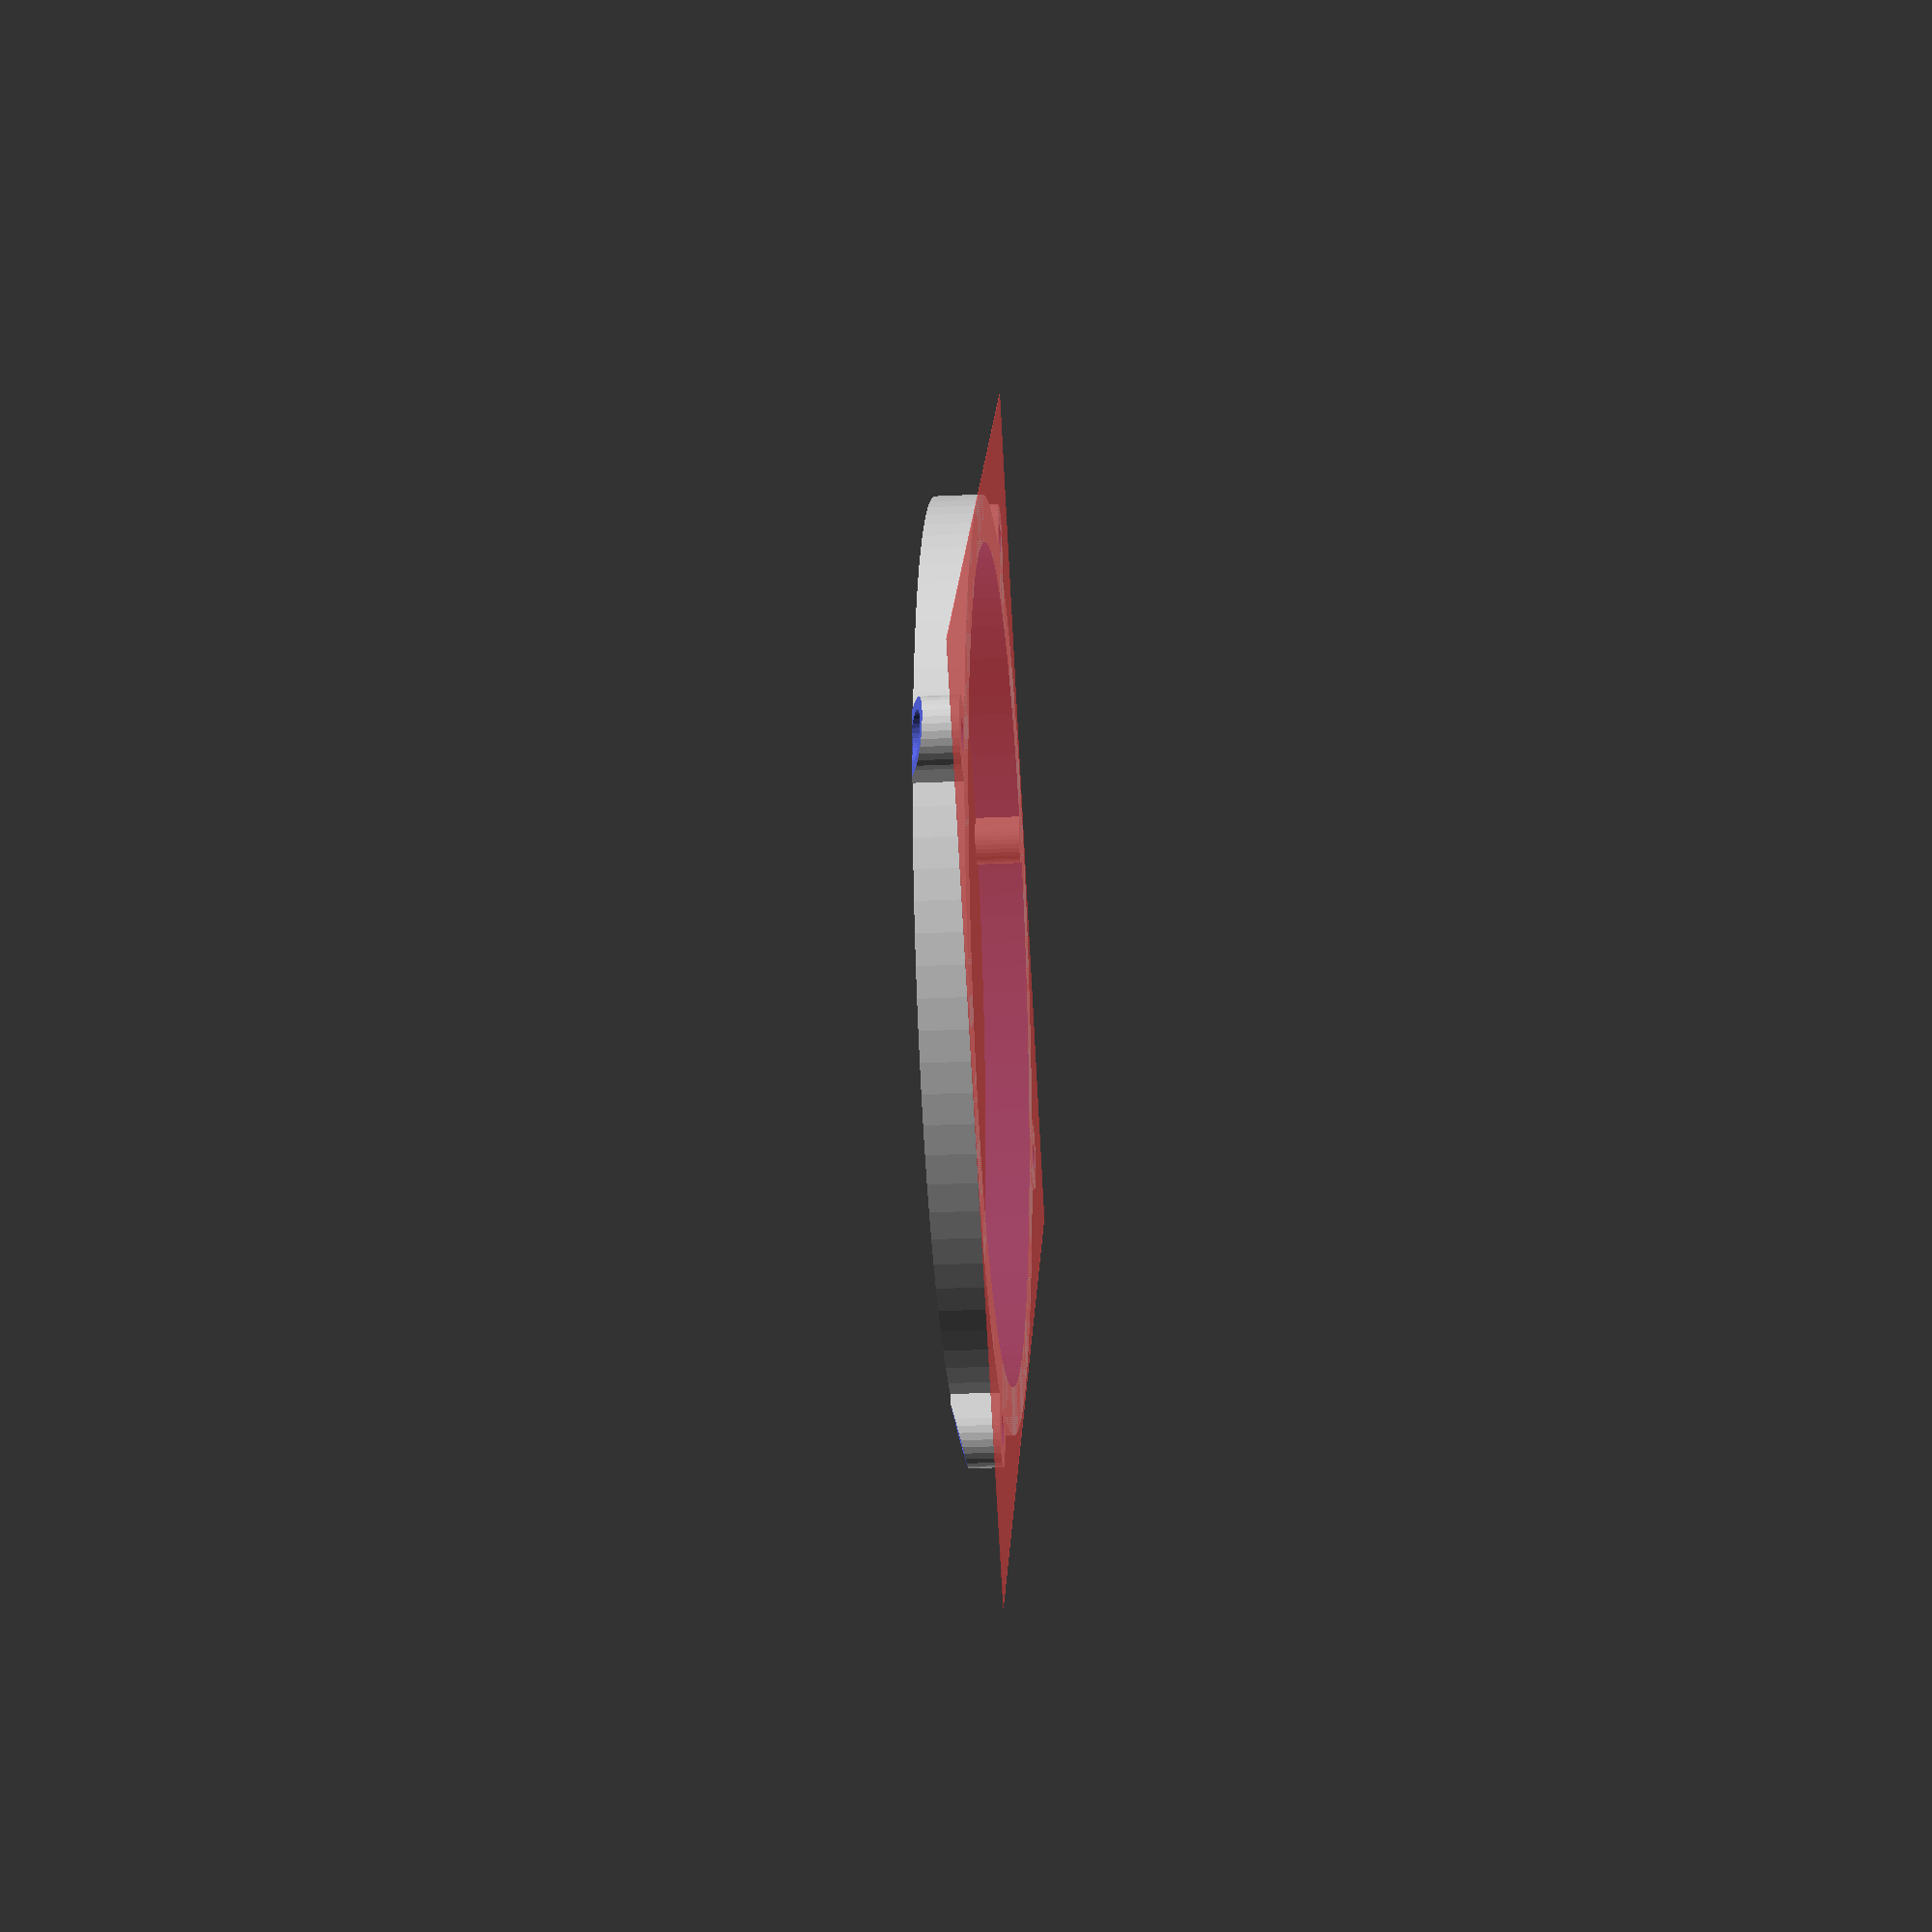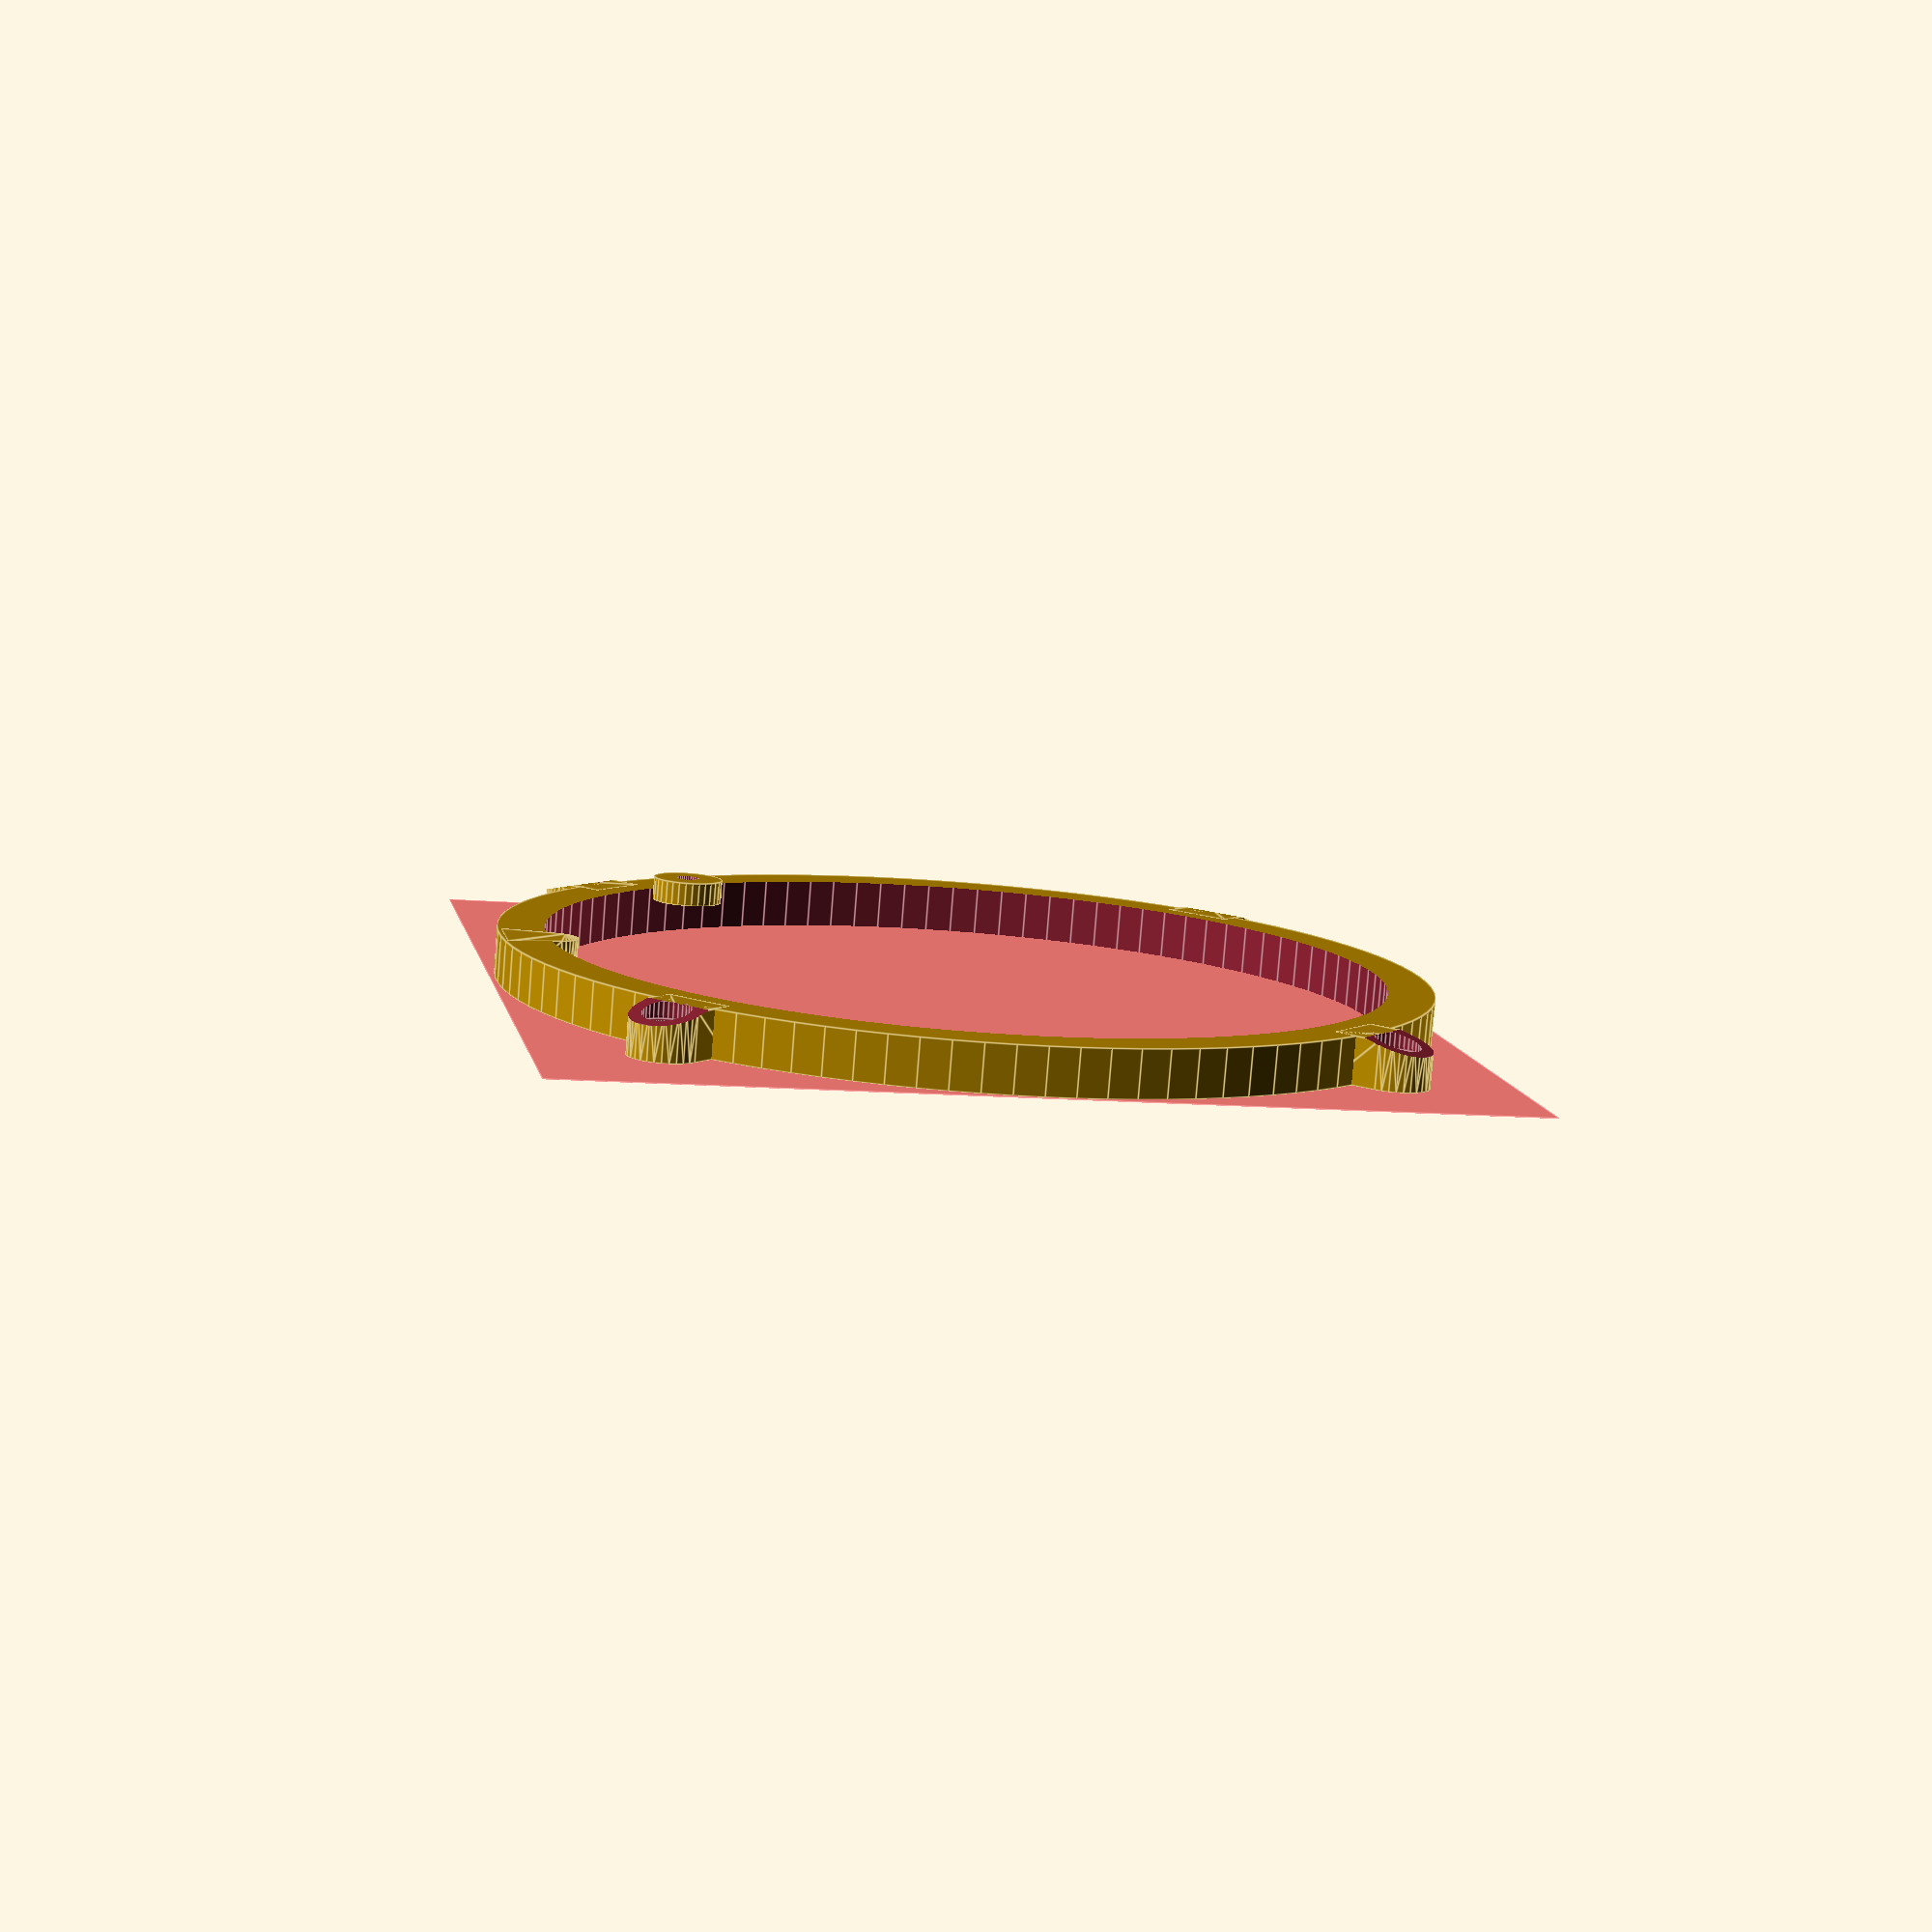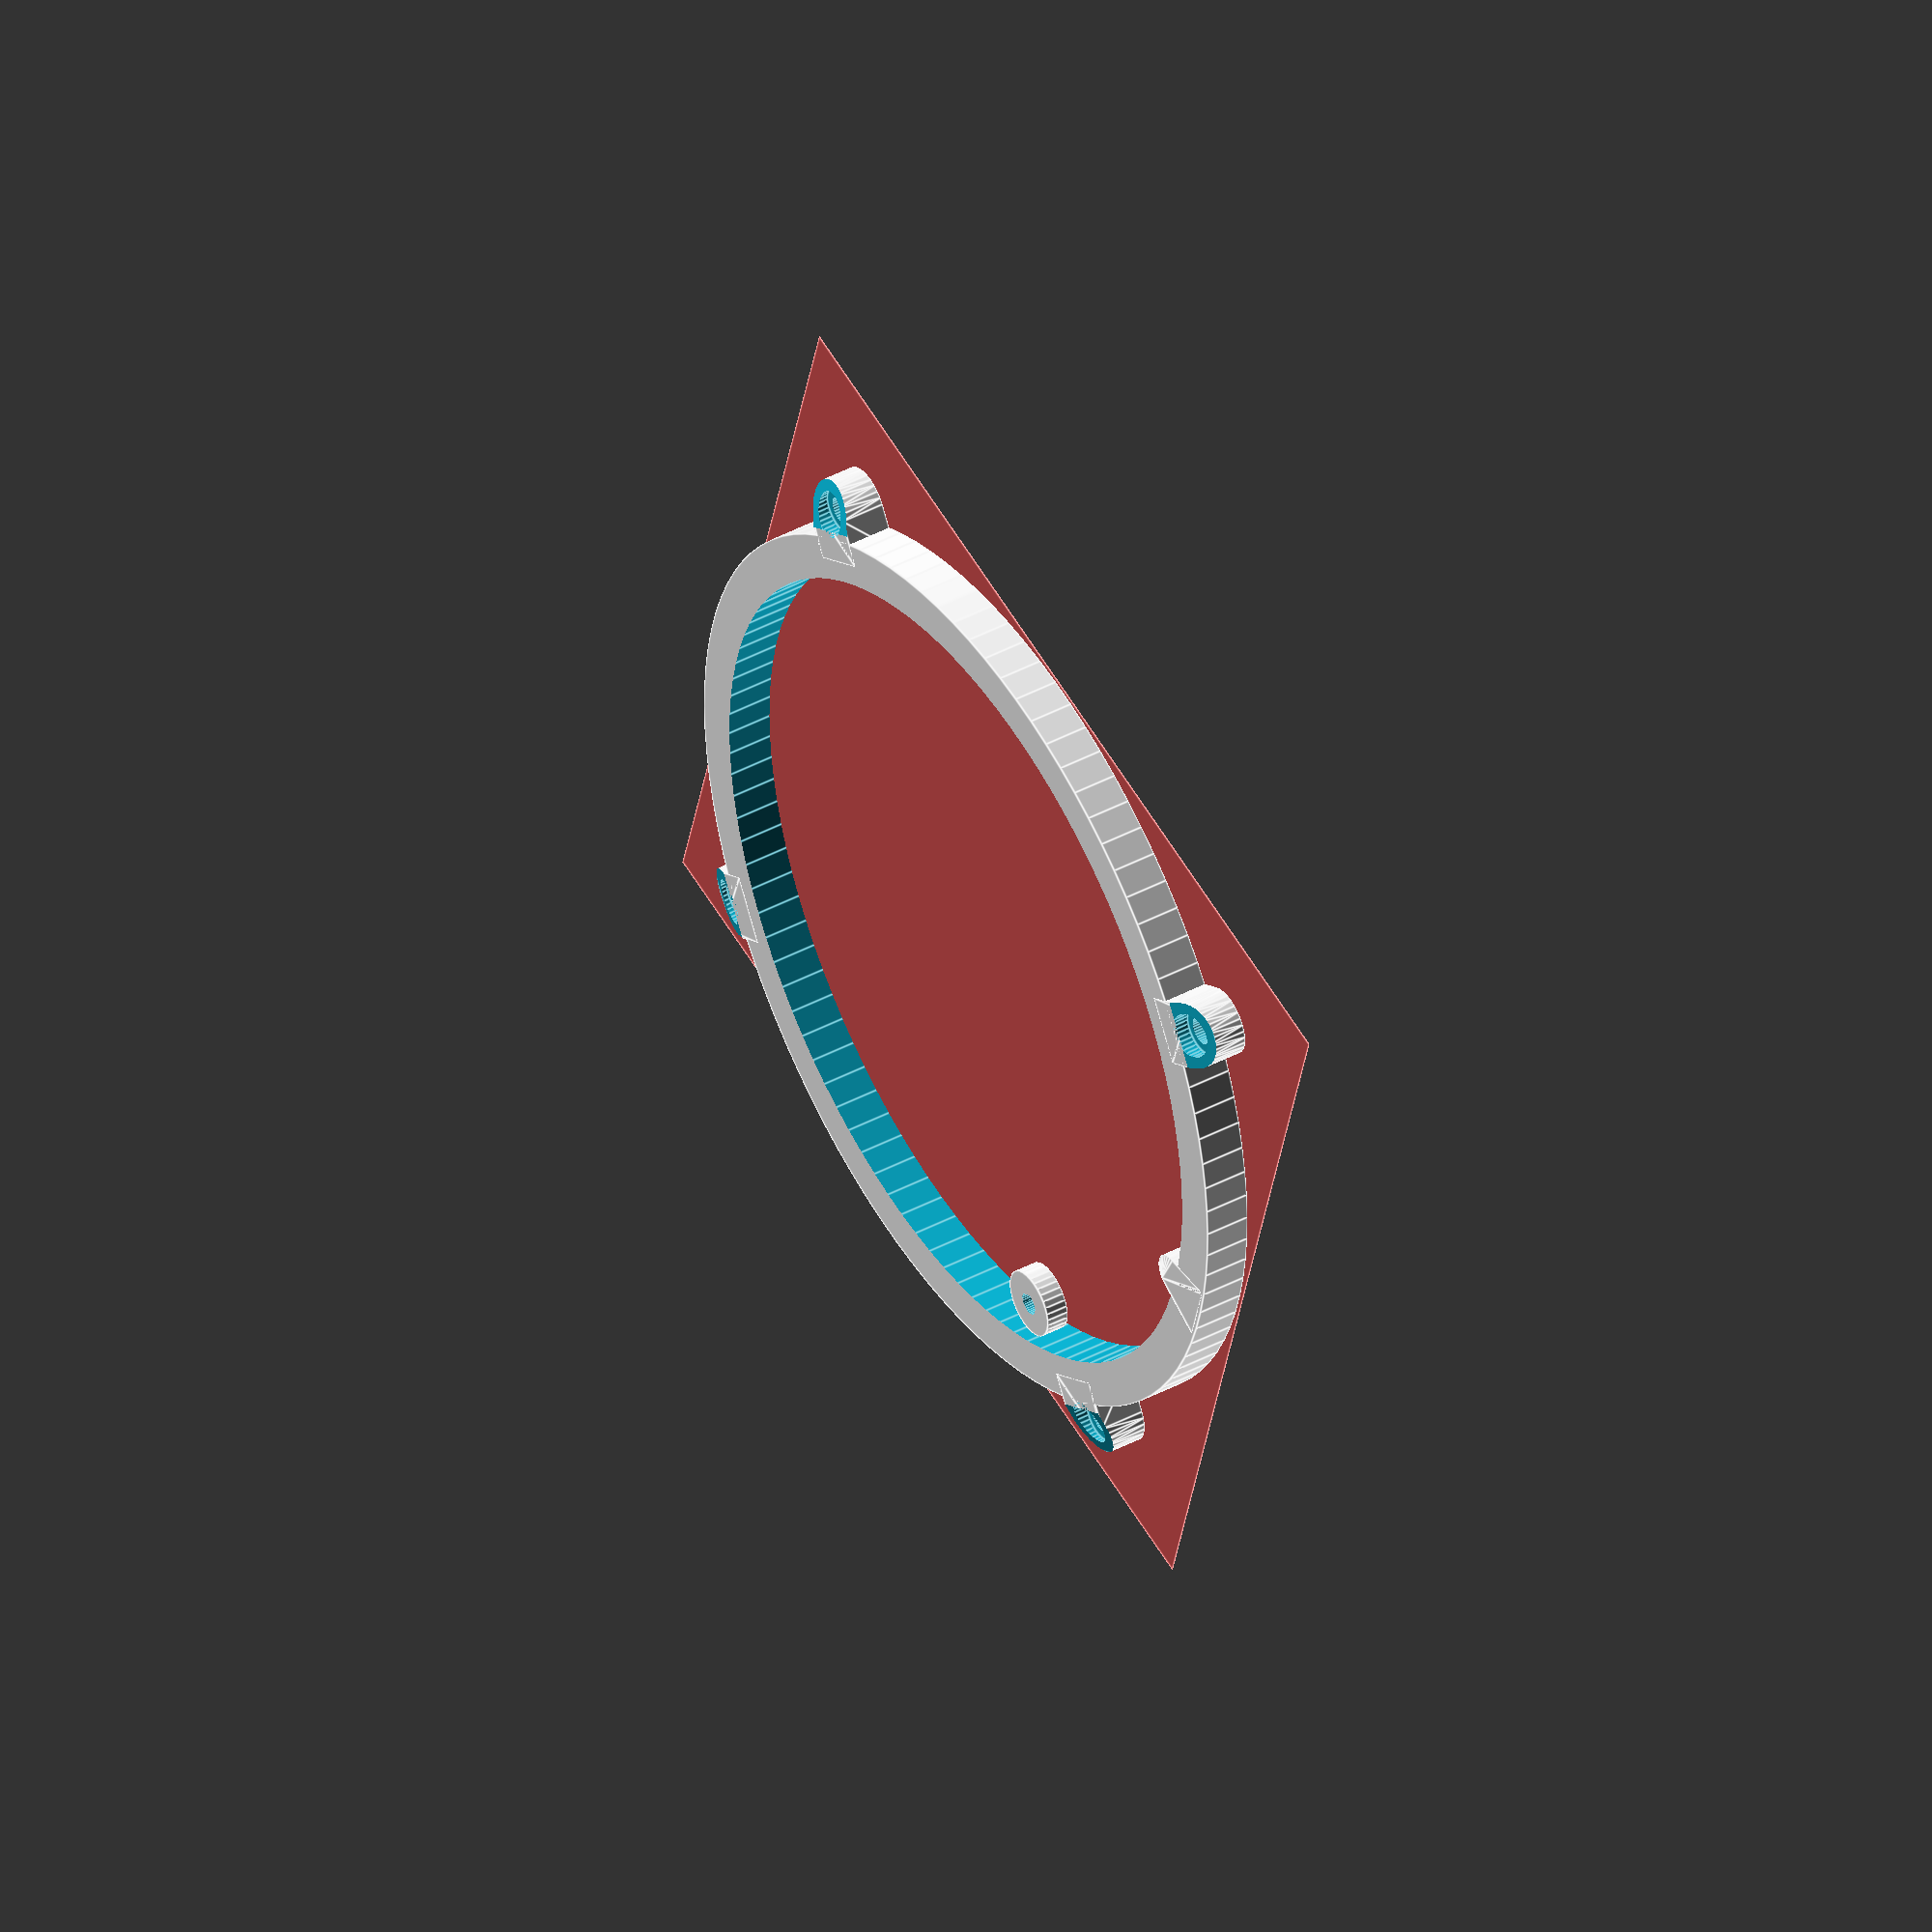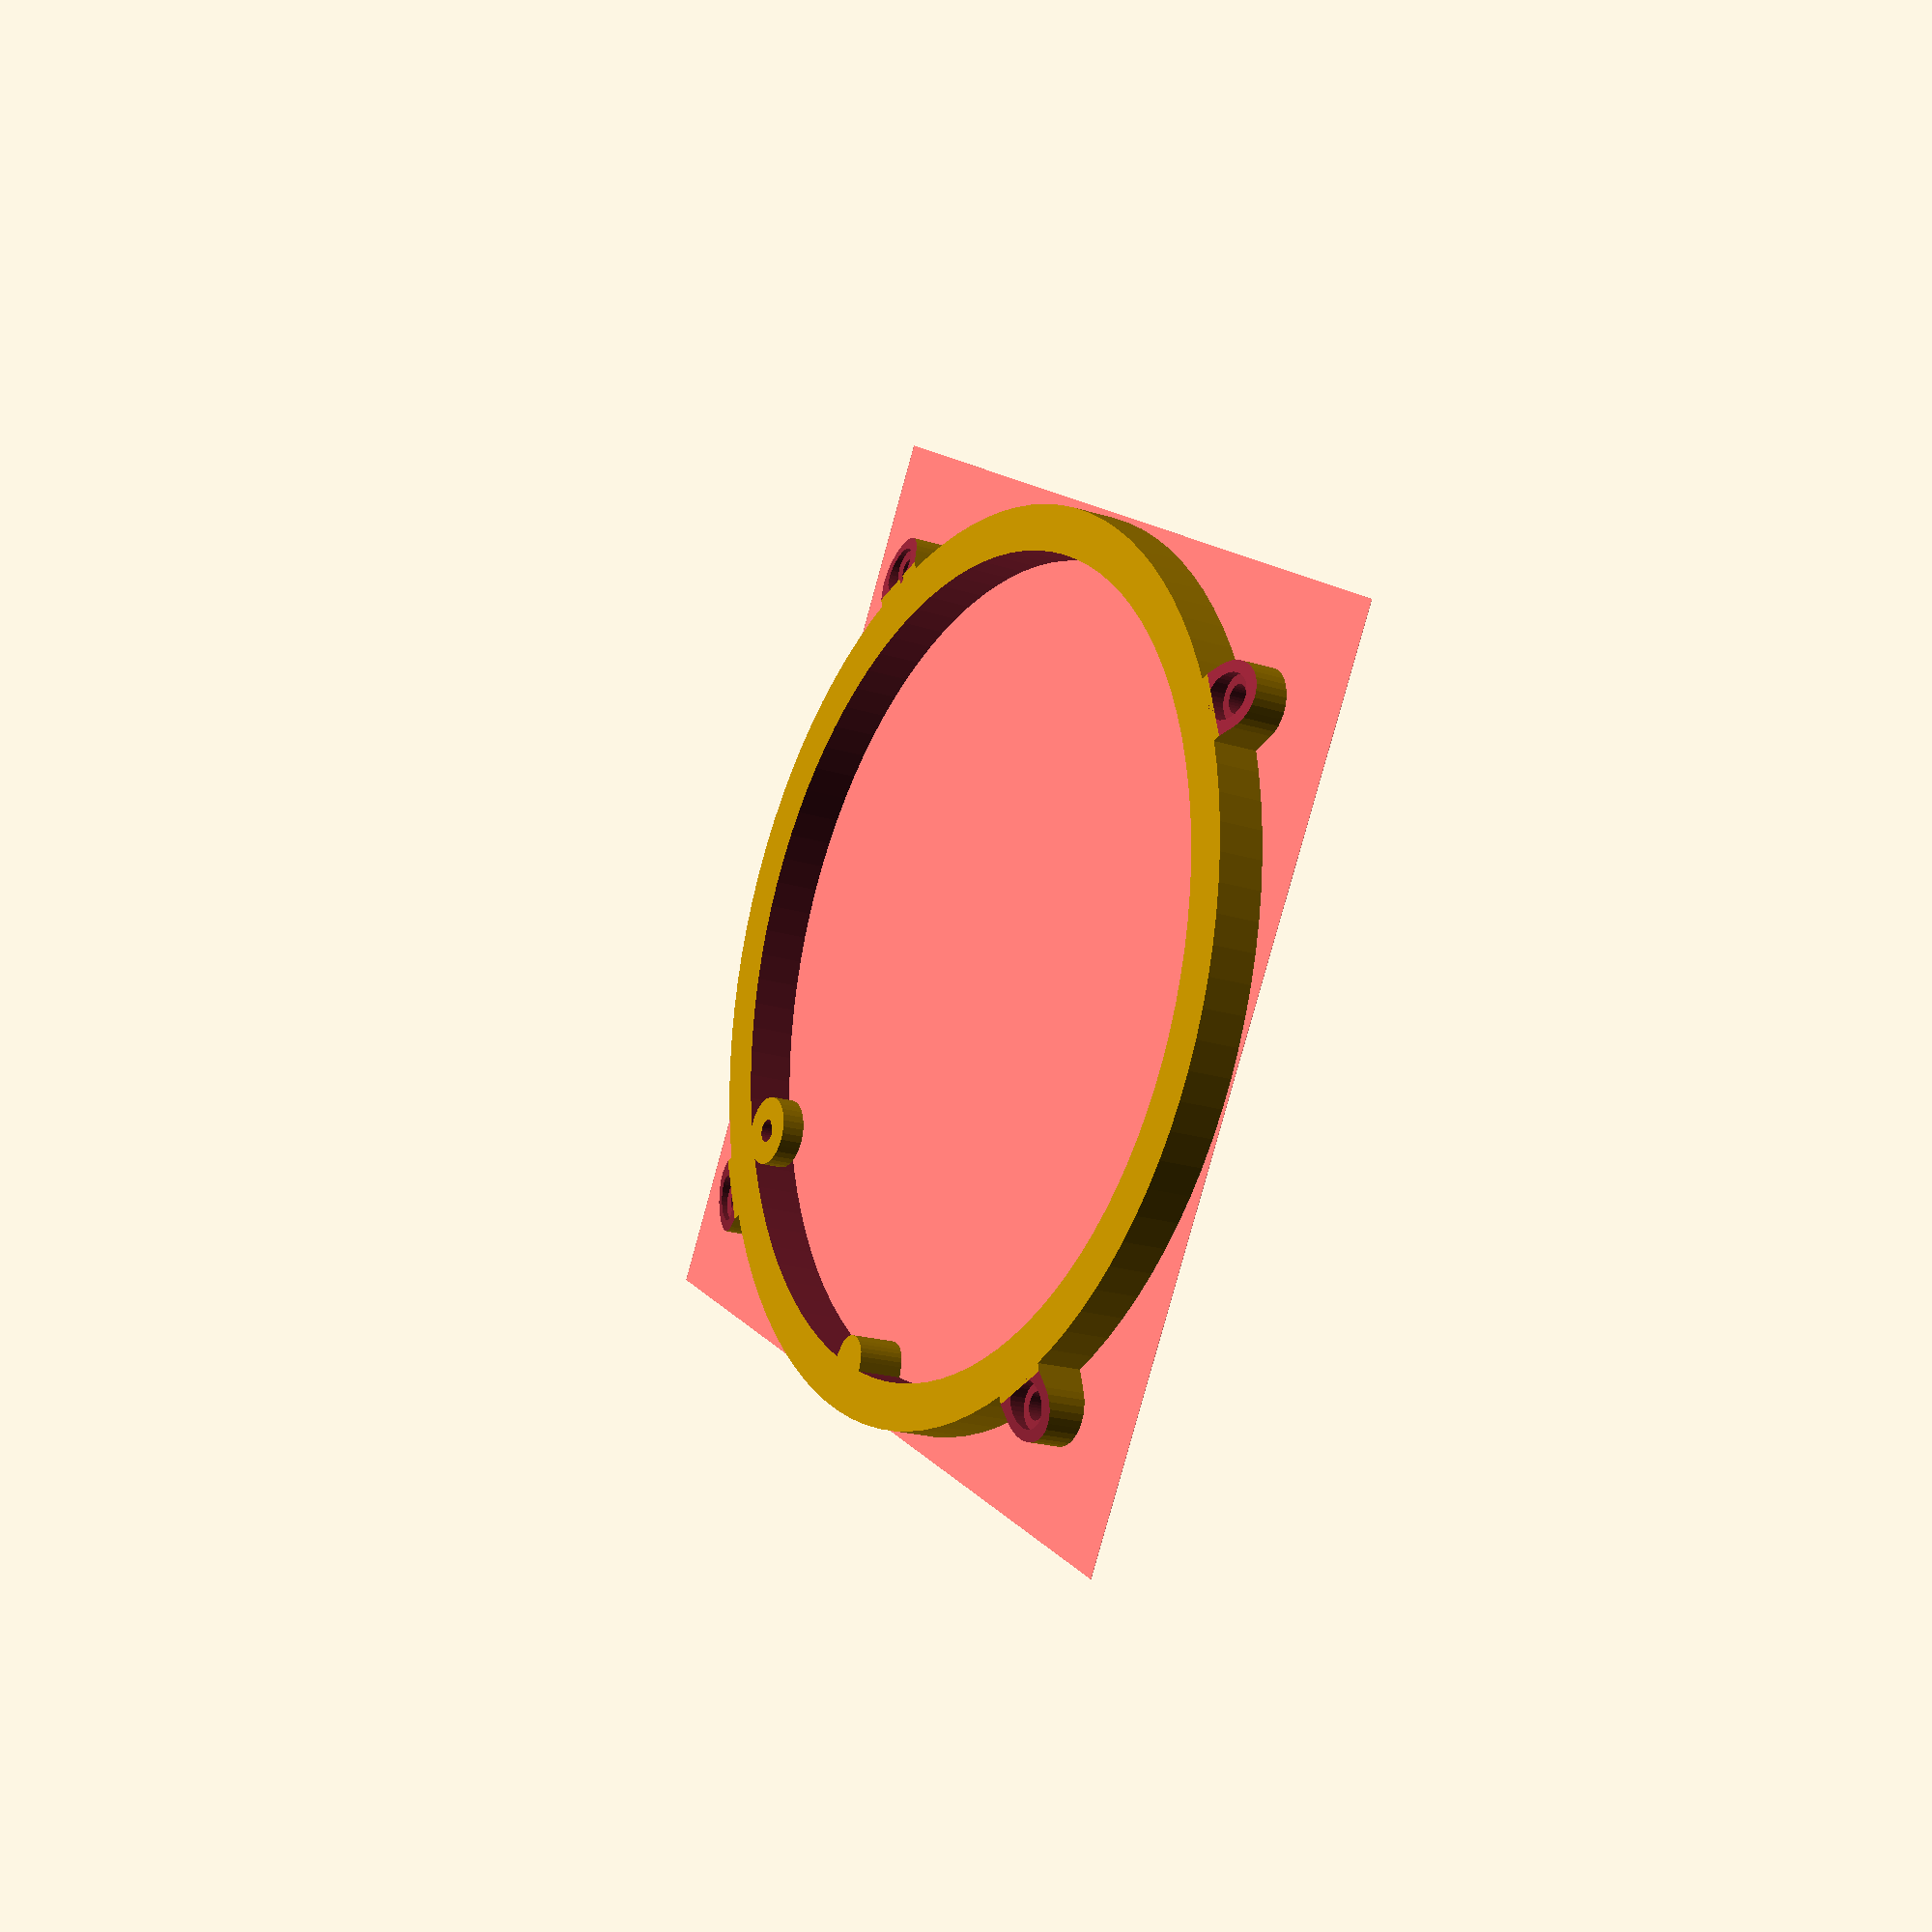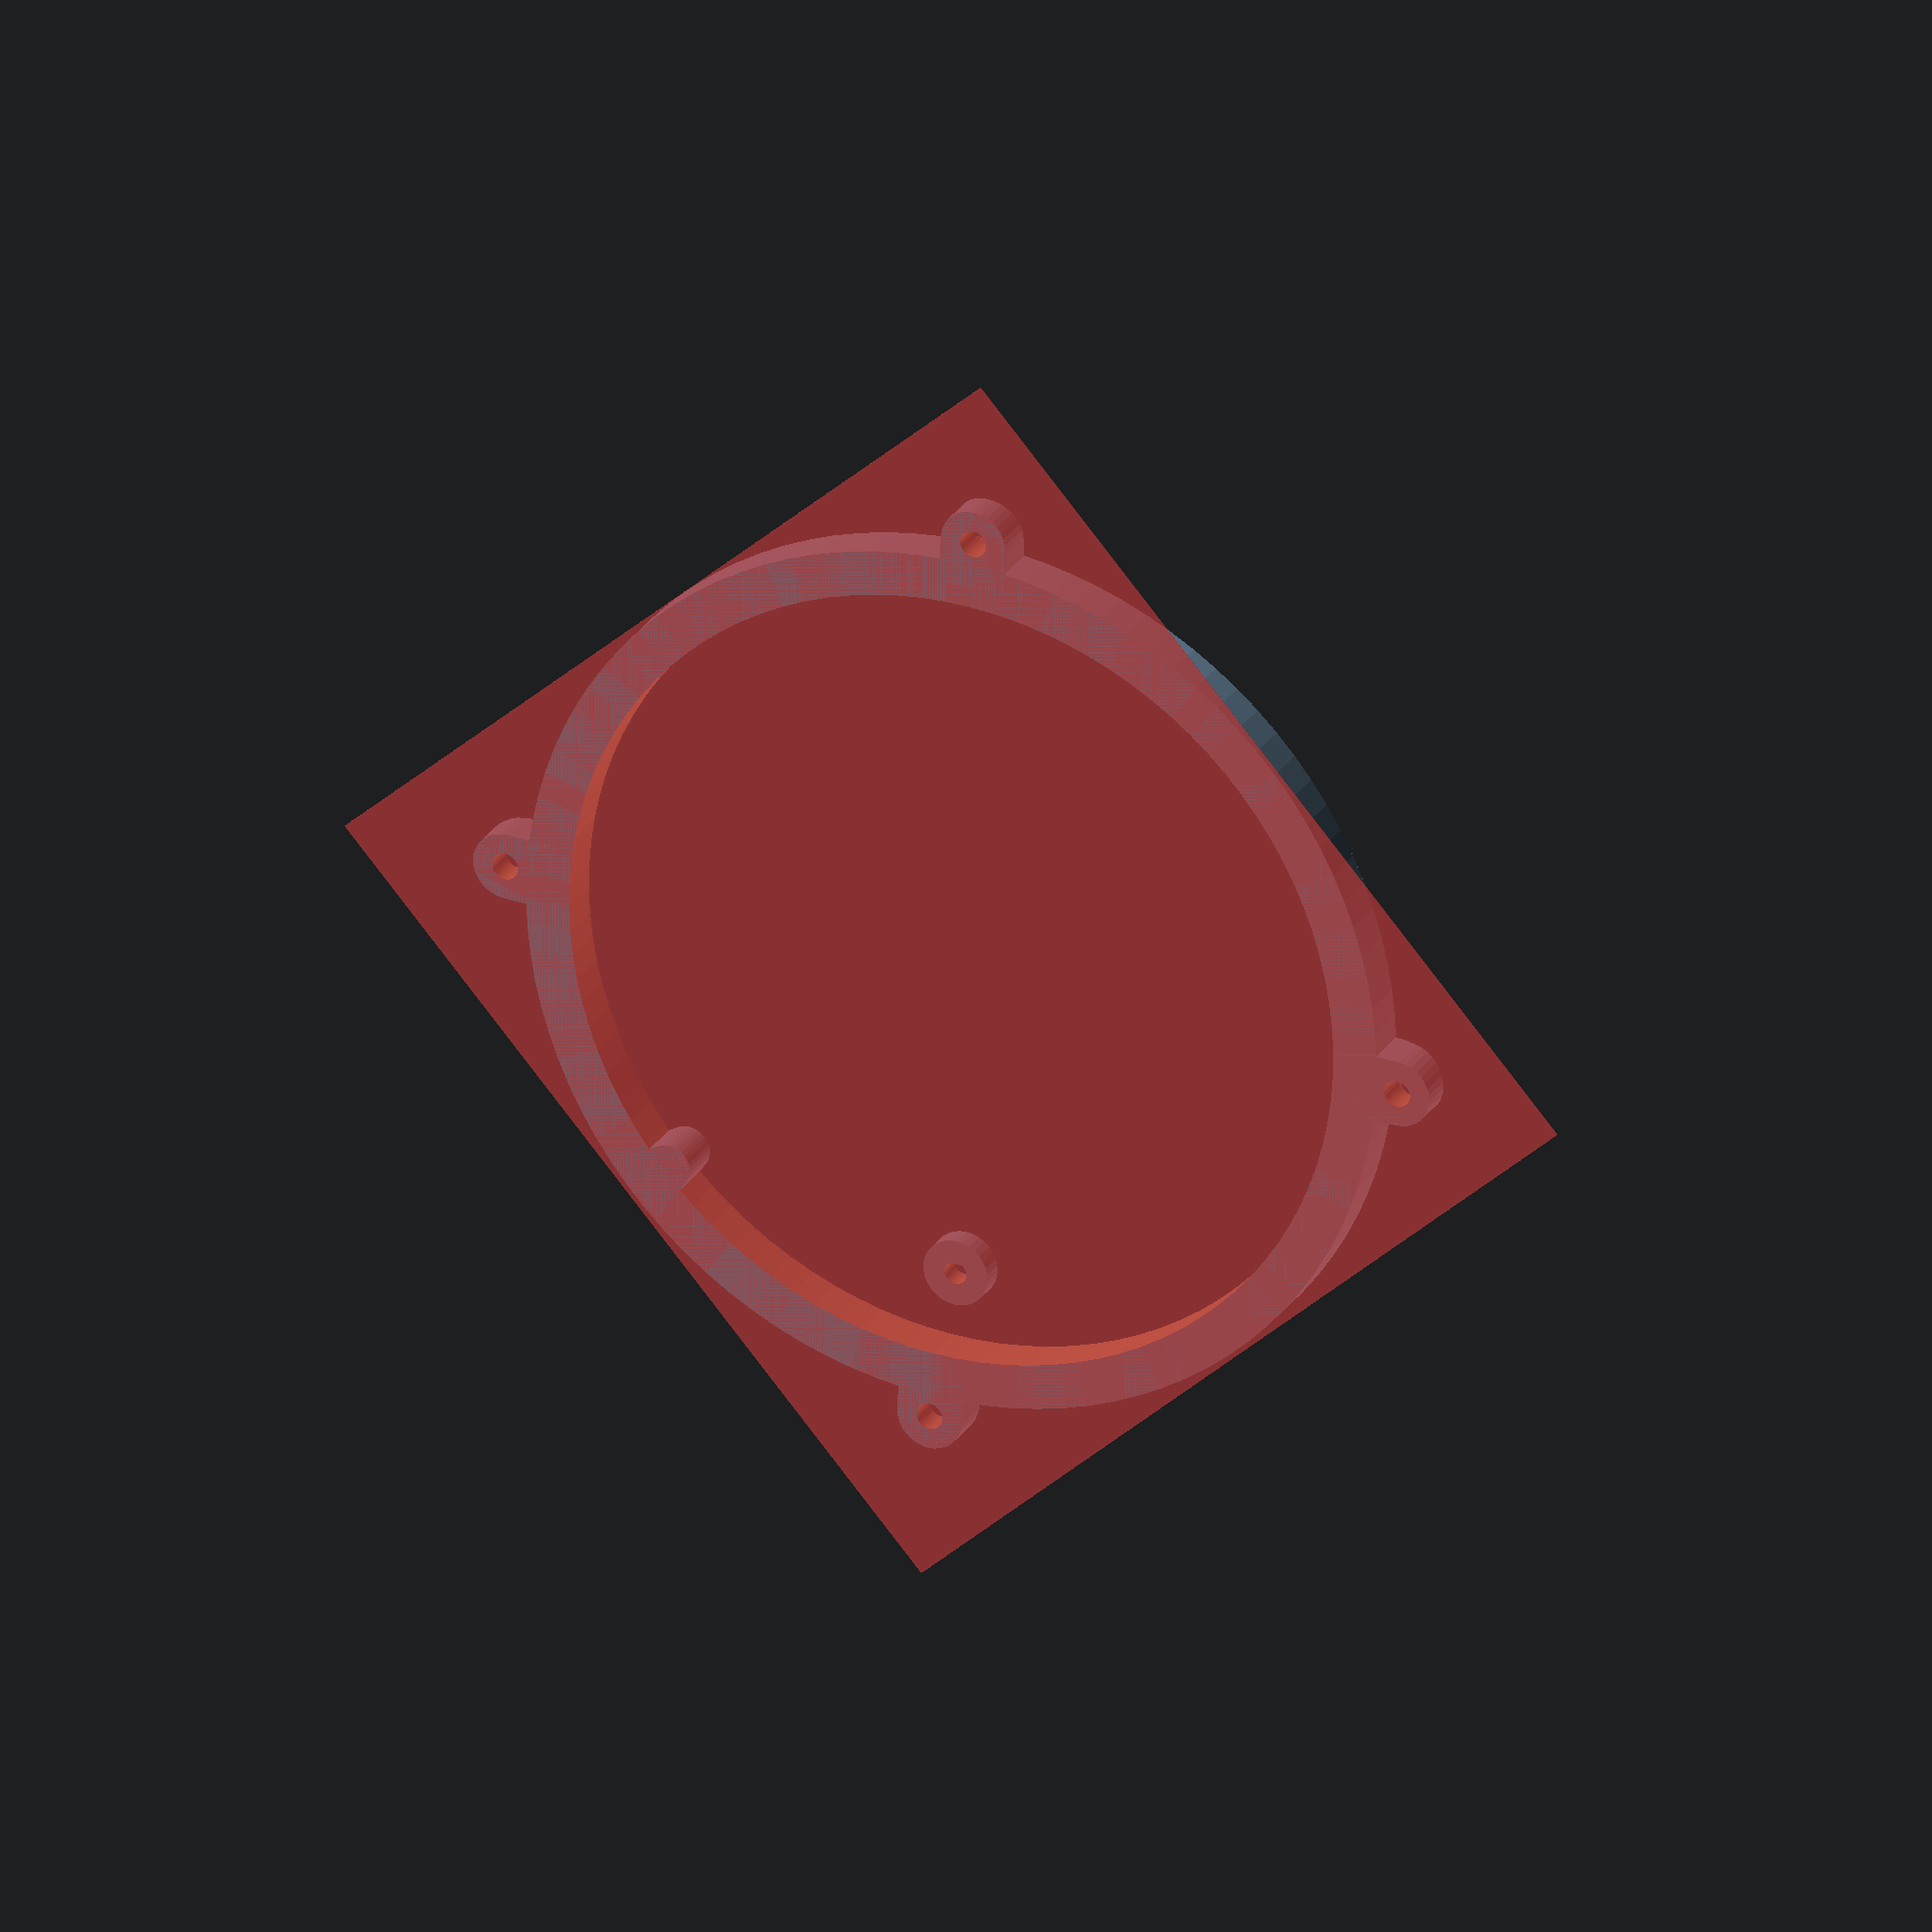
<openscad>
// Zahnradgetriebe-Modell V5
// Autor: Roberto Rahl mit CAD-Expertensystem
// Runtime: OpenSCAD 'version 2021.01'
// Datum: 21.2.2025
// Quellen: MCAD/involute_gears.scad

use <MCAD/involute_gears.scad>

// Hauptparameter
surround_cube = 200;
cube_height = 0.1;

outer_diameter = 198;
thickness = 10;
big_teeth = 90;
small_teeth = 15;
offset = 74.4;
wall_thickness = 10; 

// Parameter für die Motorachse
shaft_diameter = 5;  // Durchmesser der Motorachse
flat_percent = 42;   // Abflachung in Prozent (0-50)

// Parameter für die Schraubenvertiefung
screw_diameter = 10; // Durchmesser der Schraube
screw_depth = 3.5;    // Tiefe der Vertiefung
hole_diameter = 6;  // Durchmesser der zusätzlichen Löcher

// Parameter für die Abschrägung
chamfer_height = 15; // Höhe der Abschrägung
chamfer_width = 35;  // Breite der Abschrägung

// Halterungsmodul mit Schraubenvertiefung, zusätzlichem Loch und Abschrägung
module mount() {
    difference() {
        hull() {
            cube([1, 15, thickness], center=true);
            translate([10, 0, 0])
                cylinder(d=15, h=thickness, center=true, $fn=32);
        }
        
        // Vertiefung für die Schraube
        translate([10, 0, thickness/2 - screw_depth/2])
            cylinder(d=screw_diameter, h=screw_depth, center=true, $fn=32);
        
        // Bohrloch für die Schraube
        translate([10, 0, 0])
            cylinder(d=hole_diameter, h=thickness+2, center=true, $fn=32);
        
       // Abschrägung durch Subtraktion eines schrägen Würfels
        translate([25 - chamfer_width/2, 0, thickness/2 + chamfer_height/2])
            rotate([15, 0, 90])
                cube([chamfer_width, 25, chamfer_height], center=true);
    }
}

// Modul für das äußere Zahnrad
module outer_gear() {
    difference() {
        union() {
            // Äußerer Ring
            difference() {
                cylinder(d=outer_diameter, h=thickness, $fn=100);
                translate([0,0,-1])
                    cylinder(d=outer_diameter-2*wall_thickness, h=thickness+2, $fn=100);
            }
            
            // Halterungen
            for(i = [0:90:359]) {
                rotate([0, 0, i])
                translate([outer_diameter/2 - 5, 0, thickness/2])
                    mount();
            }
        }

        // Innenverzahnung
        translate([0,0,-1])
            gear(number_of_teeth=big_teeth,
                 circular_pitch=184*2,
                 gear_thickness=thickness+2,
                 rim_thickness=thickness+2,
                 hub_thickness=thickness+2,
                 bore_diameter=0,
                 internal=true,
                 pressure_angle=20);
    }
}

// Modul für die abgeflachte Bohrung
module flat_shaft_hole(diameter, height, flat_percent) {
    flat_depth = (diameter * flat_percent / 100);
    intersection() {
        cylinder(d=diameter, h=height, $fn=32);
        translate([diameter/2 - flat_depth, 0, height/2])
            cube([diameter, diameter, height+1], center=true);
    }
}

// Modul für das Antriebszahnrad
module end_block() {
       hull() {
            cube([1, 15, thickness], center=true);
            translate([10, 0, 0])
                cylinder(d=10, h=thickness, center=true, $fn=32);
        }
}

// Modul für das Antriebszahnrad
module drive_gear() {
    difference() {
        union() {
            // Basis-Zahnrad
            gear(number_of_teeth=small_teeth,
                 circular_pitch=400,
                 gear_thickness=thickness,
                 rim_thickness=thickness,
                 hub_thickness=thickness,
                 bore_diameter=0);  // Bohrung auf 0 gesetzt
            
            // Verstärkungszylinder
            translate([0,0,thickness])
                cylinder(d=15, h=5, $fn=32);
        }
        
        // Abgeflachte Bohrung durch alles
        flat_shaft_hole(shaft_diameter, thickness+5+1, flat_percent);
    }
}


// Erstelle den Würfel
module centered_cube() {
    translate([0, 0, -cube_height/2])
        rotate([0, 0, 45])
        cube([surround_cube, surround_cube, cube_height], center=true);
}


// Zusammenbau der Zahnräder ("Main")
outer_gear();
translate([offset,0,0]) drive_gear();
//translate([0,0,0]) drive_gear(); // Für 3D -Druck

translate([68,70,5]) 
    rotate([0, 0, 180+45])
        end_block();

// Kombiniere das Zahnrad und den Würfel
#centered_cube();
</openscad>
<views>
elev=25.0 azim=269.7 roll=94.5 proj=p view=solid
elev=80.2 azim=214.0 roll=355.5 proj=p view=edges
elev=317.4 azim=60.6 roll=57.5 proj=o view=edges
elev=19.3 azim=165.7 roll=58.6 proj=p view=wireframe
elev=153.6 azim=267.2 roll=335.1 proj=o view=solid
</views>
